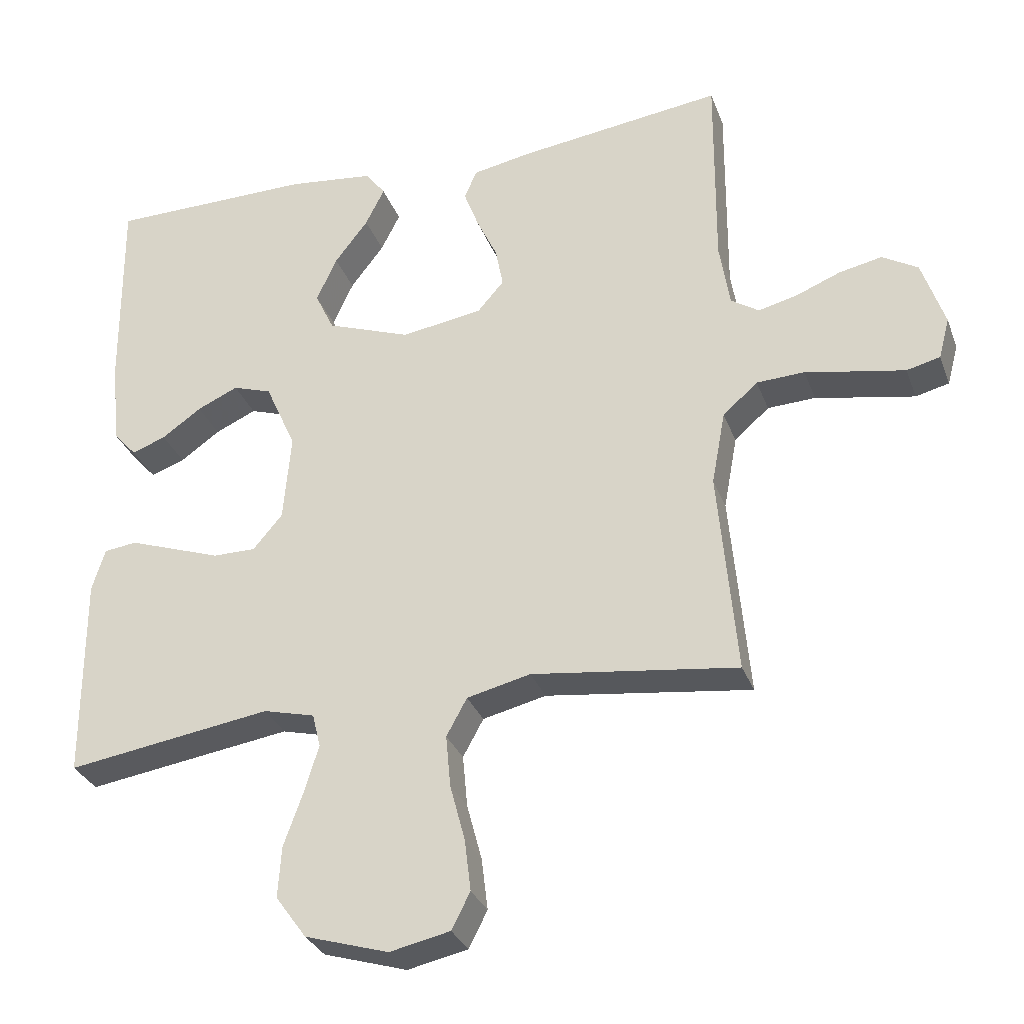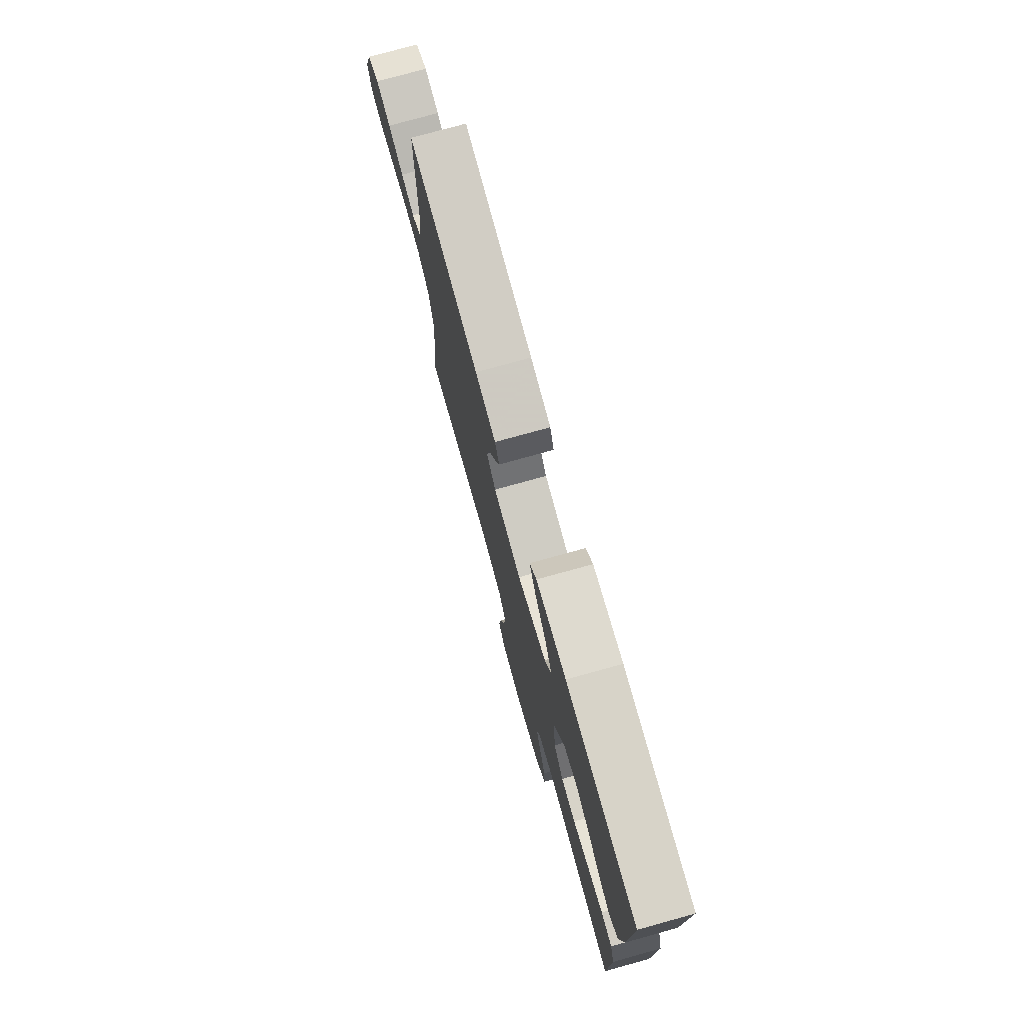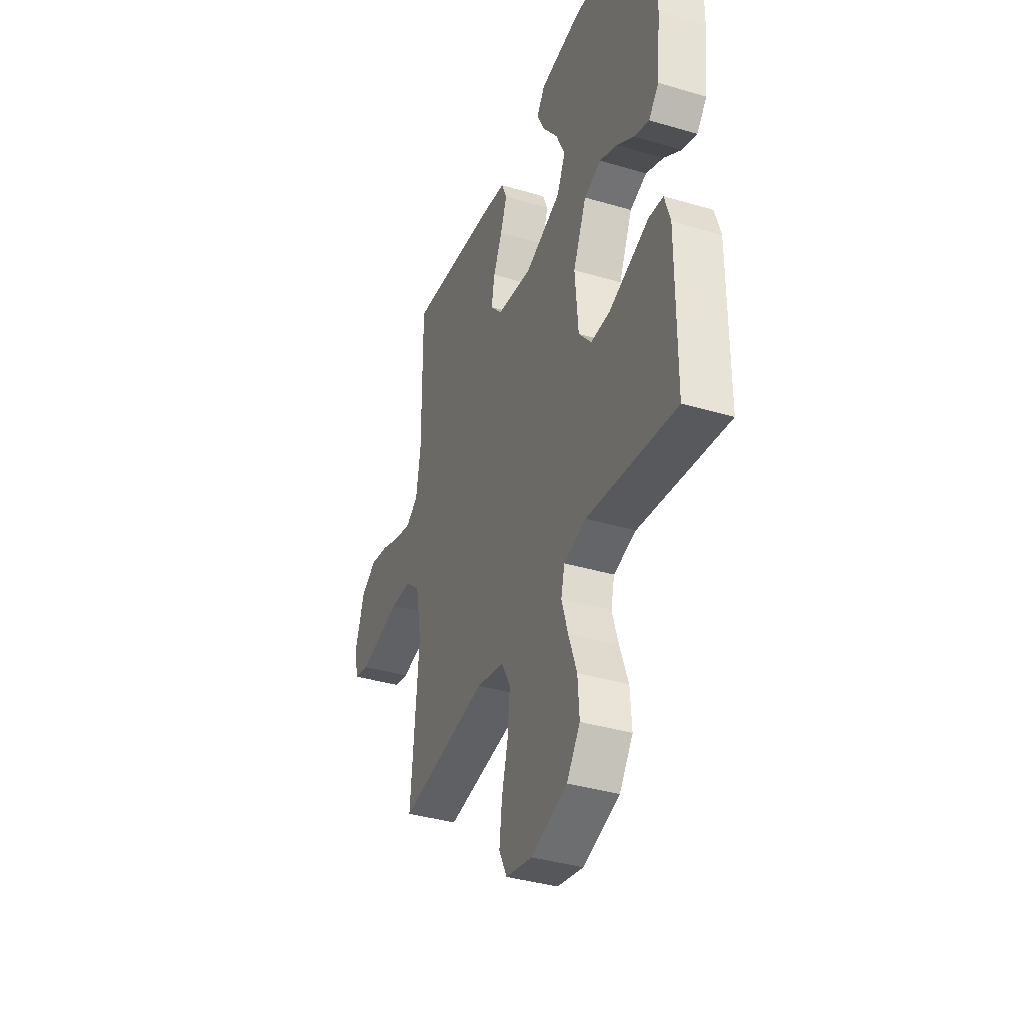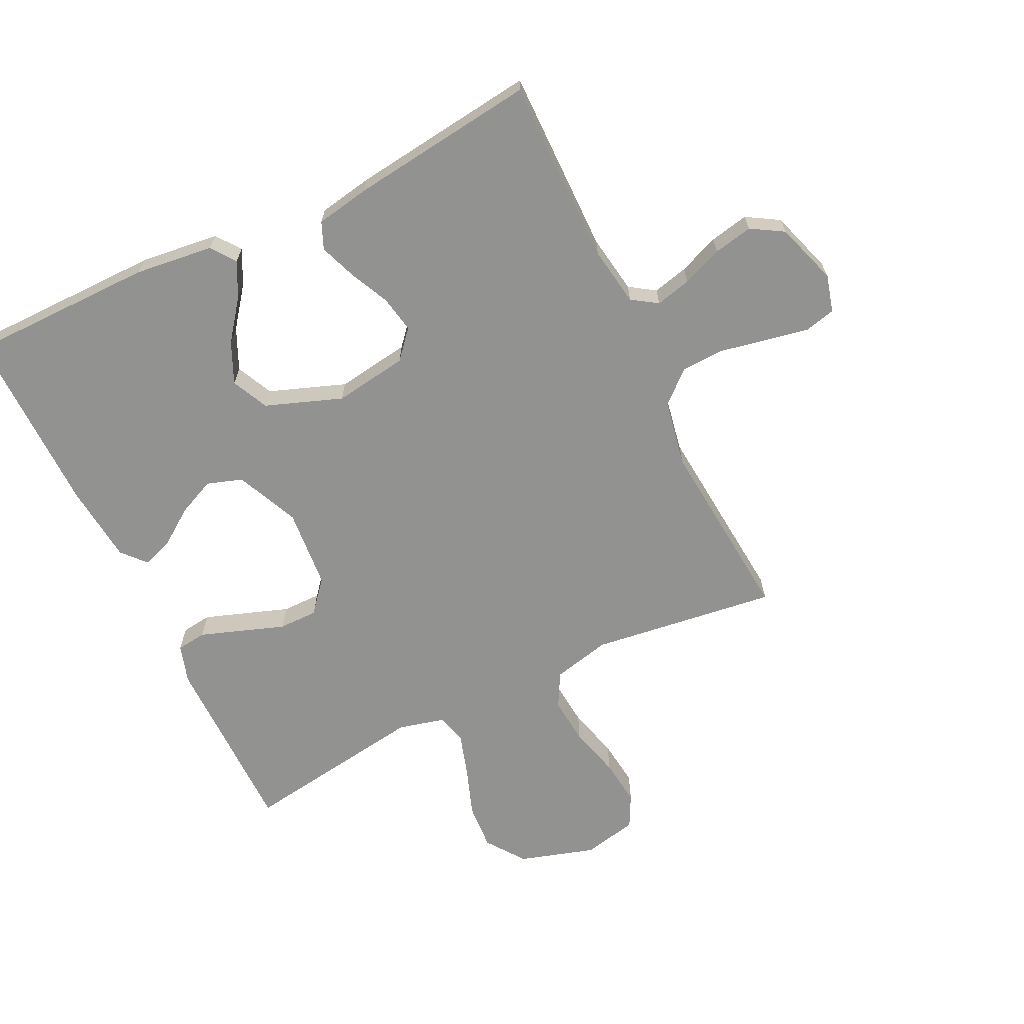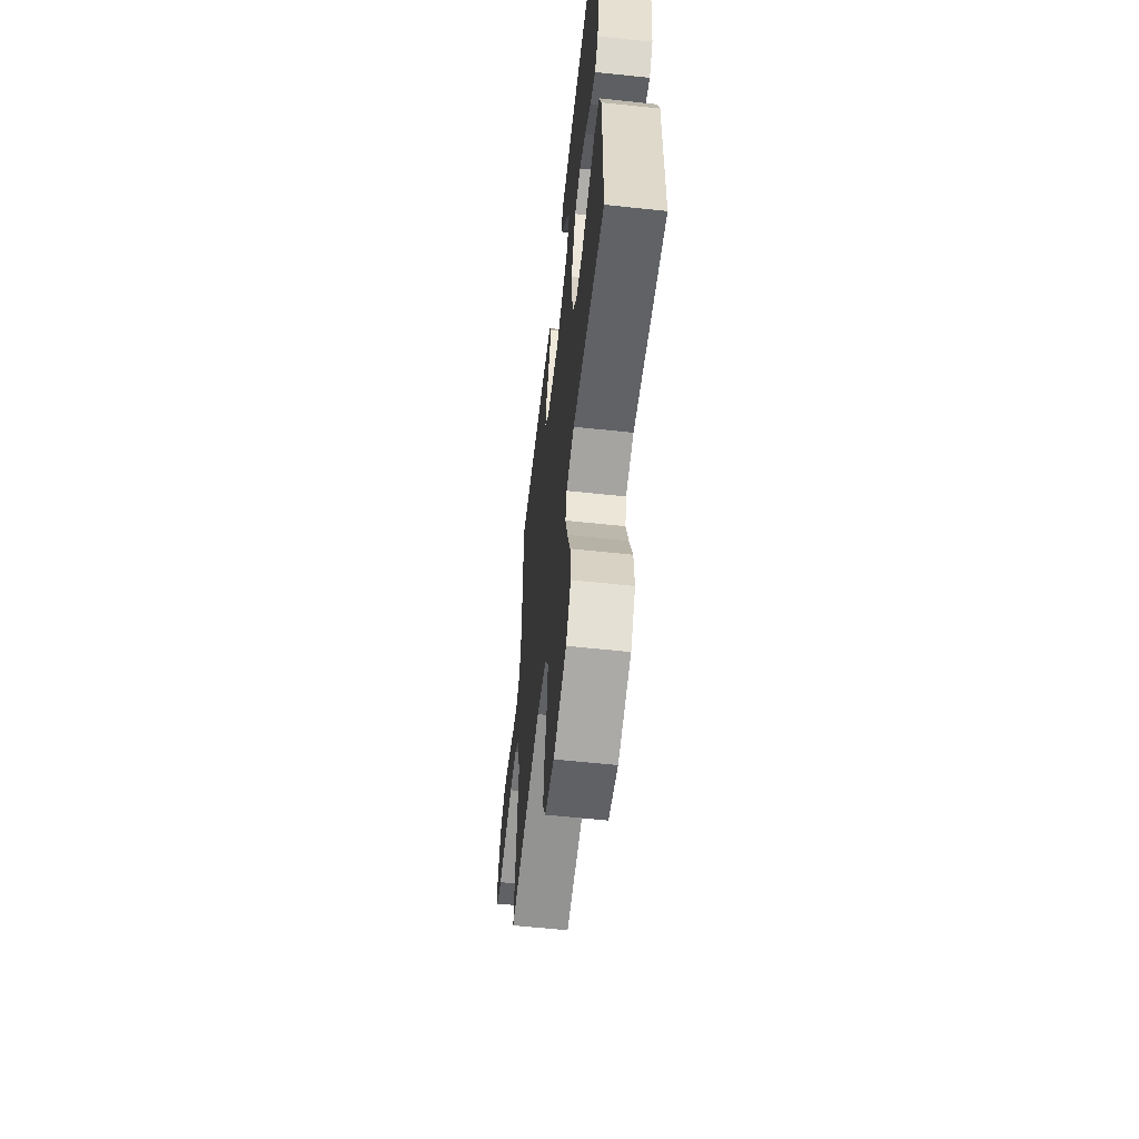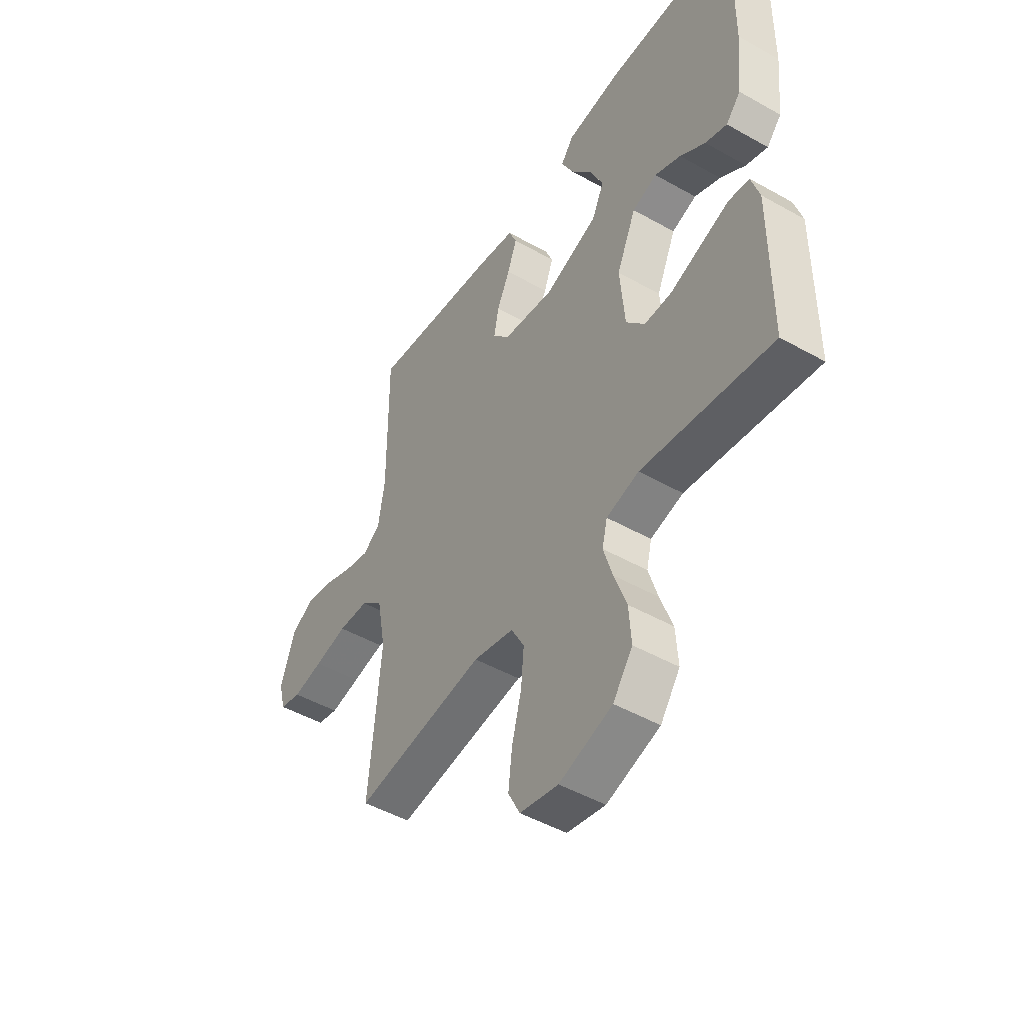
<metadata>
{"format":"obj","ext":"obj","renderer":"f3d","projection":"perspective","resolution":1024,"background":"white","views":[{"elev":-31.0,"azim":18.5,"up":"+Z"},{"elev":76.9,"azim":-105.5,"up":"+Z"},{"elev":-37.9,"azim":-110.6,"up":"+Z"},{"elev":-66.2,"azim":25.8,"up":"+Y"},{"elev":-59.1,"azim":-96.3,"up":"+Z"},{"elev":-48.2,"azim":-122.3,"up":"+Z"}]}
</metadata>
<code>
v 0.5 0.07 0.5
v 0.498 0.07 0.2
v 0.513 0.07 0.105
v 0.554 0.07 0.078
v 0.611 0.07 0.092
v 0.676 0.07 0.118
v 0.739 0.07 0.131
v 0.791 0.07 0.1
v 0.824 0.07 0
v 0.808 0.07 -0.06
v 0.759 0.07 -0.072
v 0.69 0.07 -0.059
v 0.614 0.07 -0.044
v 0.544 0.07 -0.047
v 0.493 0.07 -0.092
v 0.473 0.07 -0.2
v 0.5 0.07 -0.5
v 0.2 0.07 -0.461
v 0.107 0.07 -0.483
v 0.077 0.07 -0.538
v 0.084 0.07 -0.614
v 0.106 0.07 -0.697
v 0.115 0.07 -0.772
v 0.088 0.07 -0.825
v 0 0.07 -0.844
v -0.122 0.07 -0.807
v -0.167 0.07 -0.745
v -0.162 0.07 -0.67
v -0.134 0.07 -0.592
v -0.113 0.07 -0.523
v -0.125 0.07 -0.474
v -0.2 0.07 -0.455
v -0.5 0.07 -0.5
v -0.501 0.07 -0.2
v -0.482 0.07 -0.138
v -0.434 0.07 -0.132
v -0.368 0.07 -0.155
v -0.297 0.07 -0.18
v -0.234 0.07 -0.18
v -0.191 0.07 -0.129
v -0.18 0.07 0
v -0.225 0.07 0.101
v -0.282 0.07 0.12
v -0.342 0.07 0.093
v -0.4 0.07 0.052
v -0.45 0.07 0.034
v -0.484 0.07 0.072
v -0.497 0.07 0.2
v -0.5 0.07 0.5
v -0.2 0.07 0.502
v -0.073 0.07 0.487
v -0.044 0.07 0.448
v -0.072 0.07 0.392
v -0.121 0.07 0.328
v -0.151 0.07 0.262
v -0.123 0.07 0.203
v 0 0.07 0.158
v 0.119 0.07 0.176
v 0.158 0.07 0.221
v 0.147 0.07 0.28
v 0.117 0.07 0.344
v 0.095 0.07 0.403
v 0.113 0.07 0.446
v 0.2 0.07 0.462
v 0.5 0 0.5
v 0.498 0 0.2
v 0.513 0 0.105
v 0.554 0 0.078
v 0.611 0 0.092
v 0.676 0 0.118
v 0.739 0 0.131
v 0.791 0 0.1
v 0.824 0 0
v 0.808 0 -0.06
v 0.759 0 -0.072
v 0.69 0 -0.059
v 0.614 0 -0.044
v 0.544 0 -0.047
v 0.493 0 -0.092
v 0.473 0 -0.2
v 0.5 0 -0.5
v 0.2 0 -0.461
v 0.107 0 -0.483
v 0.077 0 -0.538
v 0.084 0 -0.614
v 0.106 0 -0.697
v 0.115 0 -0.772
v 0.088 0 -0.825
v 0 0 -0.844
v -0.122 0 -0.807
v -0.167 0 -0.745
v -0.162 0 -0.67
v -0.134 0 -0.592
v -0.113 0 -0.523
v -0.125 0 -0.474
v -0.2 0 -0.455
v -0.5 0 -0.5
v -0.501 0 -0.2
v -0.482 0 -0.138
v -0.434 0 -0.132
v -0.368 0 -0.155
v -0.297 0 -0.18
v -0.234 0 -0.18
v -0.191 0 -0.129
v -0.18 0 0
v -0.225 0 0.101
v -0.282 0 0.12
v -0.342 0 0.093
v -0.4 0 0.052
v -0.45 0 0.034
v -0.484 0 0.072
v -0.497 0 0.2
v -0.5 0 0.5
v -0.2 0 0.502
v -0.073 0 0.487
v -0.044 0 0.448
v -0.072 0 0.392
v -0.121 0 0.328
v -0.151 0 0.262
v -0.123 0 0.203
v 0 0 0.158
v 0.119 0 0.176
v 0.158 0 0.221
v 0.147 0 0.28
v 0.117 0 0.344
v 0.095 0 0.403
v 0.113 0 0.446
v 0.2 0 0.462
f 64 1 2
f 63 64 2
f 62 63 2
f 61 62 2
f 60 61 2
f 59 60 2 3
f 58 59 3 4
f 57 58 4
f 52 53 54
f 51 52 54
f 50 51 54
f 49 50 54
f 48 49 54
f 47 48 54
f 46 47 54
f 45 46 54
f 44 45 54
f 43 44 54 55
f 42 43 55 56
f 36 37 38
f 35 36 38
f 34 35 38
f 33 34 38
f 32 33 38
f 31 32 38 39
f 27 28 29
f 26 27 29
f 25 26 29
f 24 25 29
f 23 24 29
f 22 23 29
f 21 22 29
f 20 21 29 30
f 19 20 30 31
f 16 17 18
f 31 39 40
f 19 31 40
f 18 19 40
f 16 18 40
f 15 16 40
f 11 12 13
f 10 11 13
f 9 10 13
f 8 9 13
f 7 8 13
f 6 7 13
f 5 6 13
f 4 5 13 14
f 41 42 56 57
f 40 41 57
f 15 40 57
f 14 15 57
f 4 14 57
f 66 65 128
f 66 128 127
f 66 127 126
f 66 126 125
f 66 125 124
f 67 66 124 123
f 68 67 123 122
f 68 122 121
f 118 117 116
f 118 116 115
f 118 115 114
f 118 114 113
f 118 113 112
f 118 112 111
f 118 111 110
f 118 110 109
f 118 109 108
f 119 118 108 107
f 120 119 107 106
f 102 101 100
f 102 100 99
f 102 99 98
f 102 98 97
f 102 97 96
f 103 102 96 95
f 93 92 91
f 93 91 90
f 93 90 89
f 93 89 88
f 93 88 87
f 93 87 86
f 93 86 85
f 94 93 85 84
f 95 94 84 83
f 82 81 80
f 104 103 95
f 104 95 83
f 104 83 82
f 104 82 80
f 104 80 79
f 77 76 75
f 77 75 74
f 77 74 73
f 77 73 72
f 77 72 71
f 77 71 70
f 77 70 69
f 78 77 69 68
f 121 120 106 105
f 121 105 104
f 121 104 79
f 121 79 78
f 121 78 68
f 1 65 66 2
f 2 66 67 3
f 3 67 68 4
f 4 68 69 5
f 5 69 70 6
f 6 70 71 7
f 7 71 72 8
f 8 72 73 9
f 9 73 74 10
f 10 74 75 11
f 11 75 76 12
f 12 76 77 13
f 13 77 78 14
f 14 78 79 15
f 15 79 80 16
f 16 80 81 17
f 17 81 82 18
f 18 82 83 19
f 19 83 84 20
f 20 84 85 21
f 21 85 86 22
f 22 86 87 23
f 23 87 88 24
f 24 88 89 25
f 25 89 90 26
f 26 90 91 27
f 27 91 92 28
f 28 92 93 29
f 29 93 94 30
f 30 94 95 31
f 31 95 96 32
f 32 96 97 33
f 33 97 98 34
f 34 98 99 35
f 35 99 100 36
f 36 100 101 37
f 37 101 102 38
f 38 102 103 39
f 39 103 104 40
f 40 104 105 41
f 41 105 106 42
f 42 106 107 43
f 43 107 108 44
f 44 108 109 45
f 45 109 110 46
f 46 110 111 47
f 47 111 112 48
f 48 112 113 49
f 49 113 114 50
f 50 114 115 51
f 51 115 116 52
f 52 116 117 53
f 53 117 118 54
f 54 118 119 55
f 55 119 120 56
f 56 120 121 57
f 57 121 122 58
f 58 122 123 59
f 59 123 124 60
f 60 124 125 61
f 61 125 126 62
f 62 126 127 63
f 63 127 128 64
f 64 128 65 1

</code>
